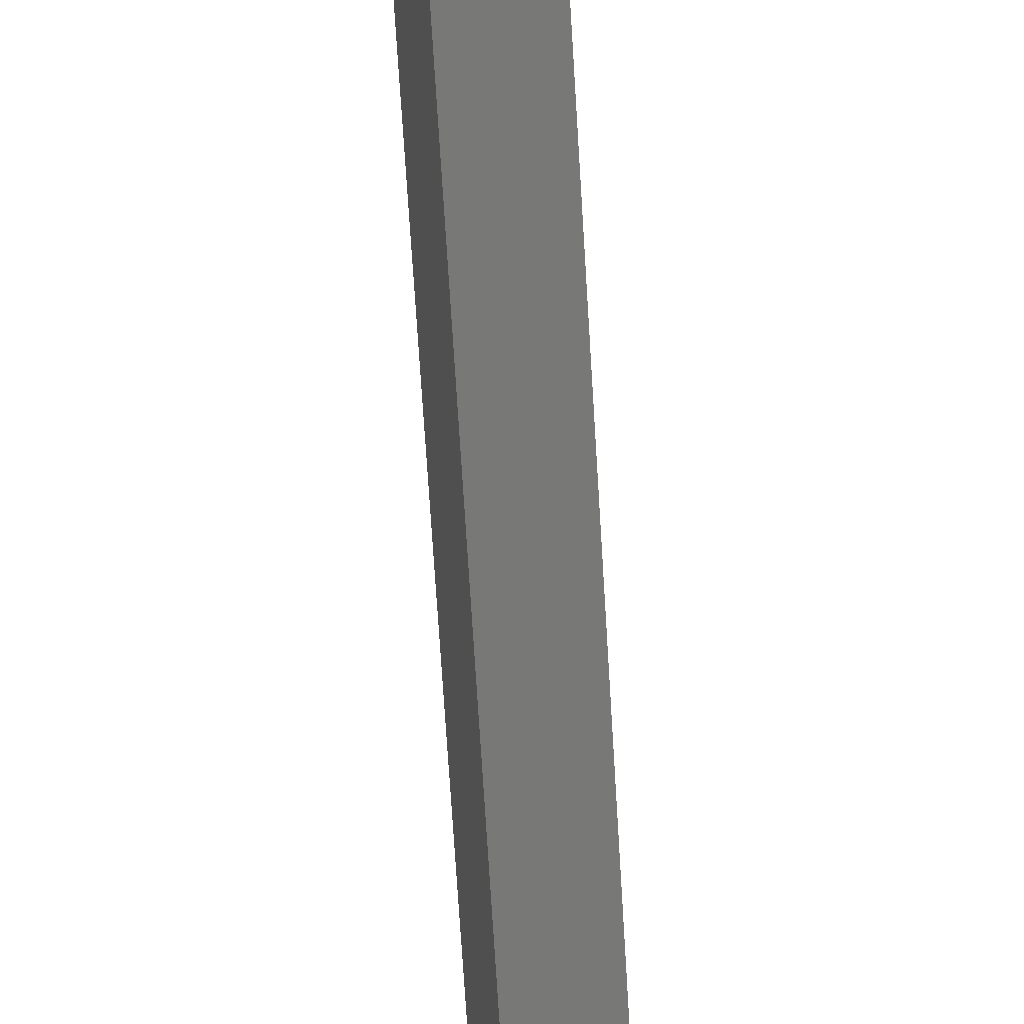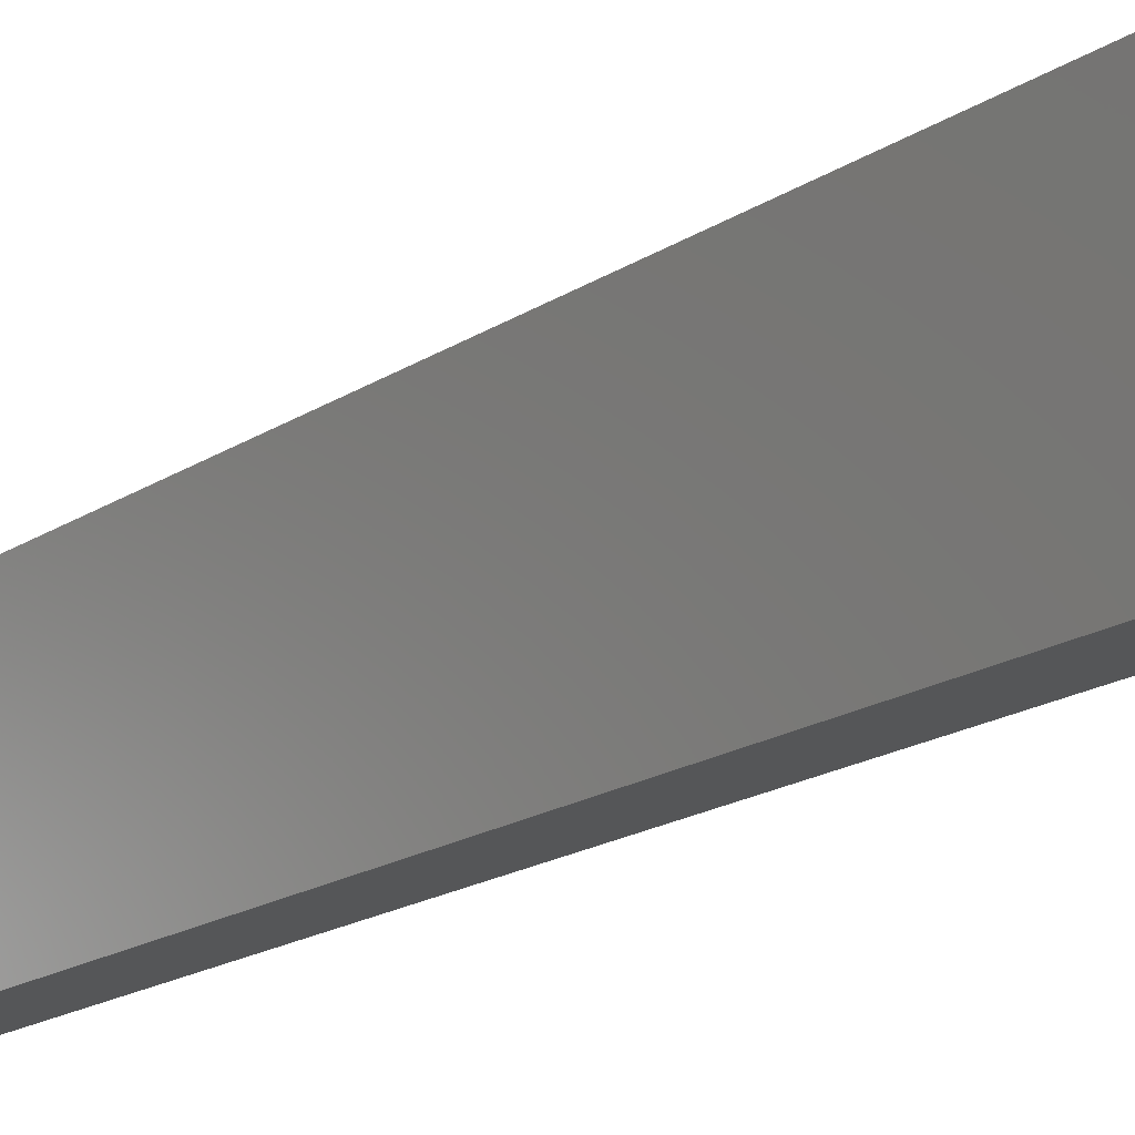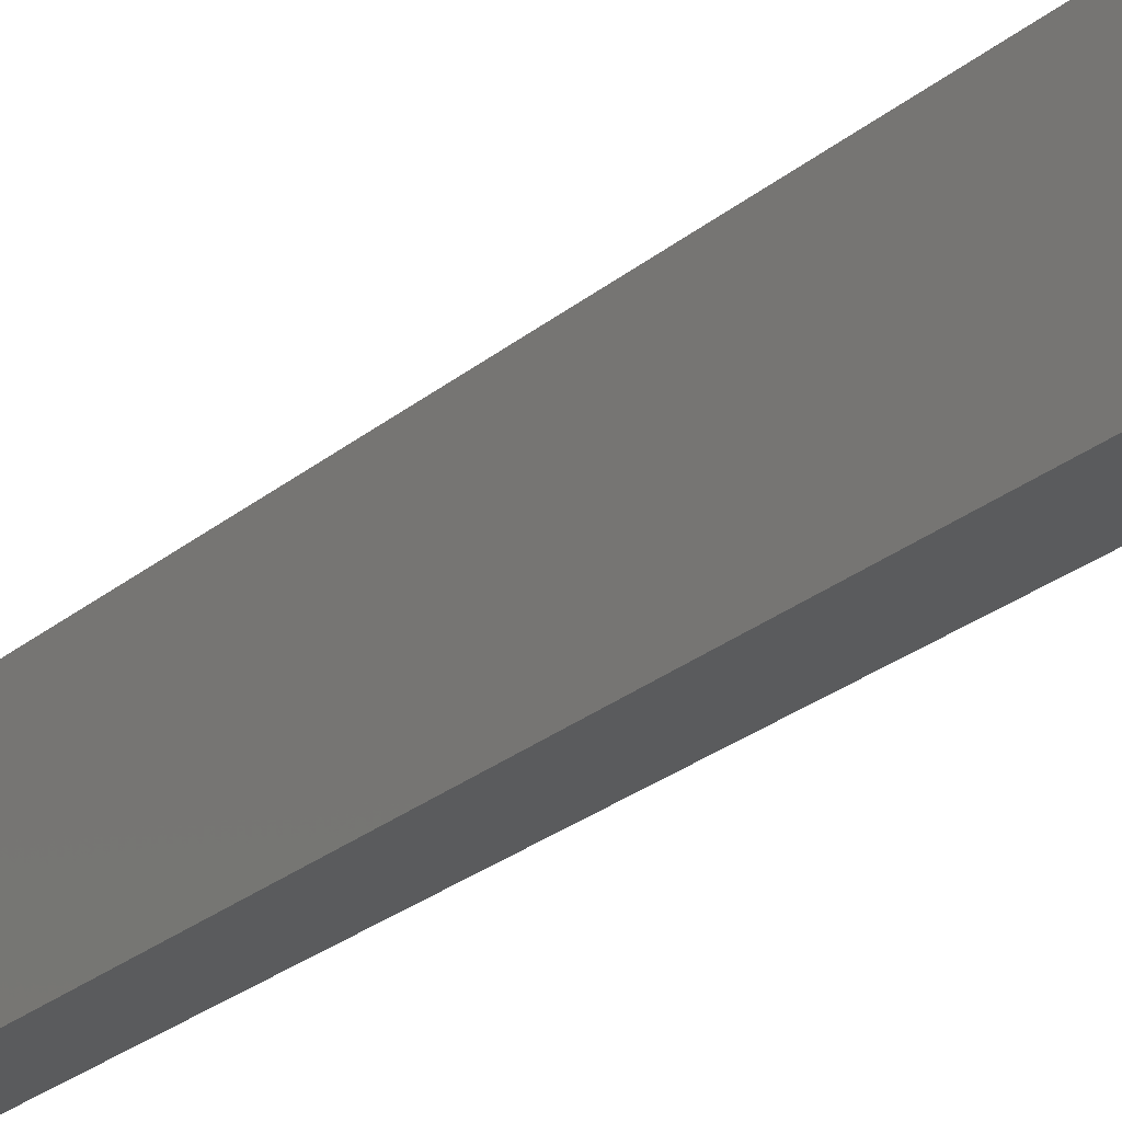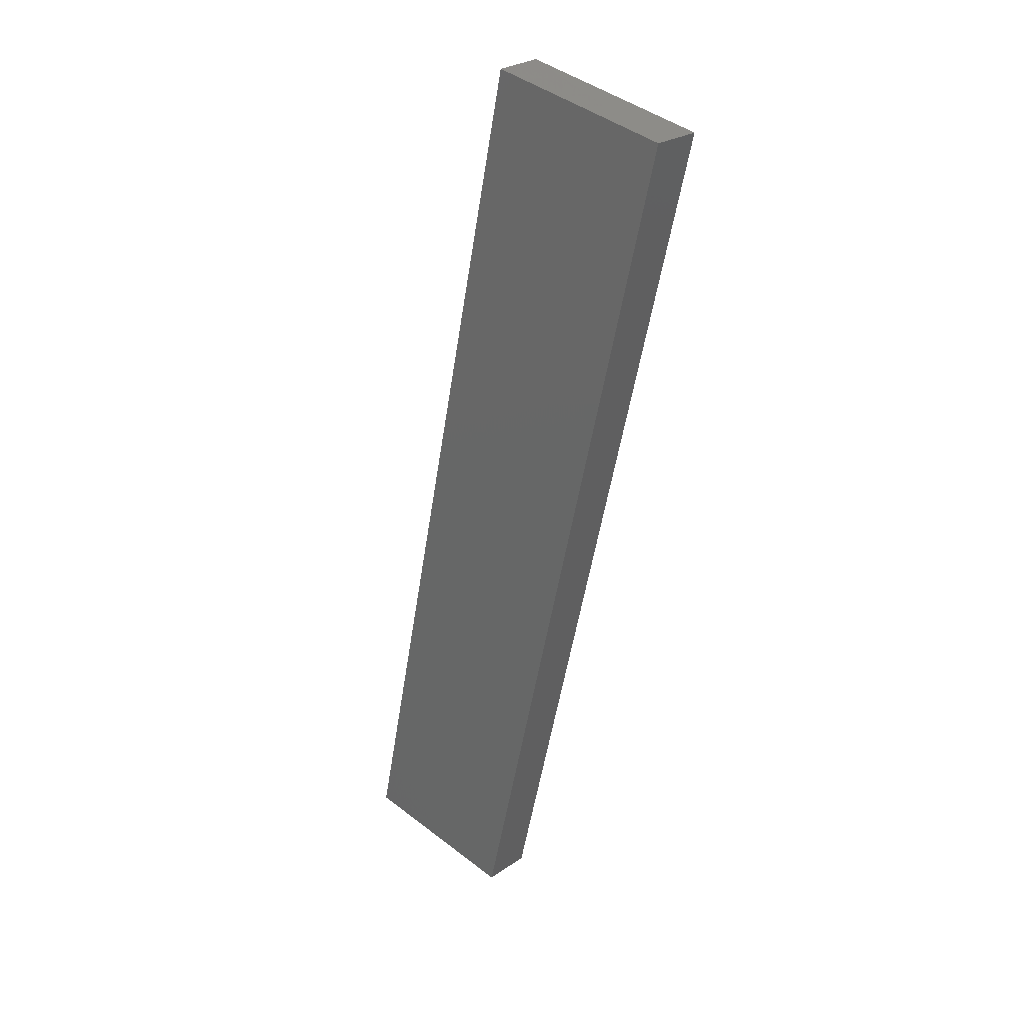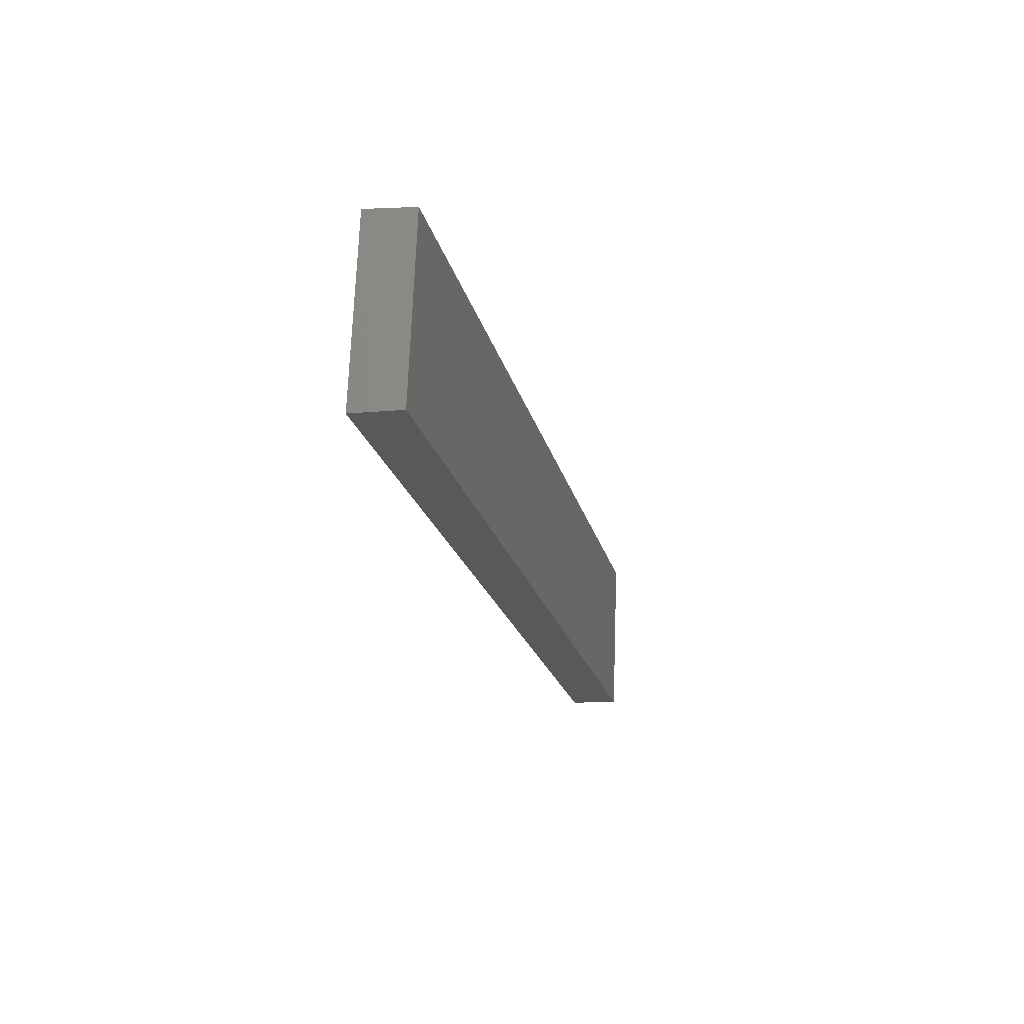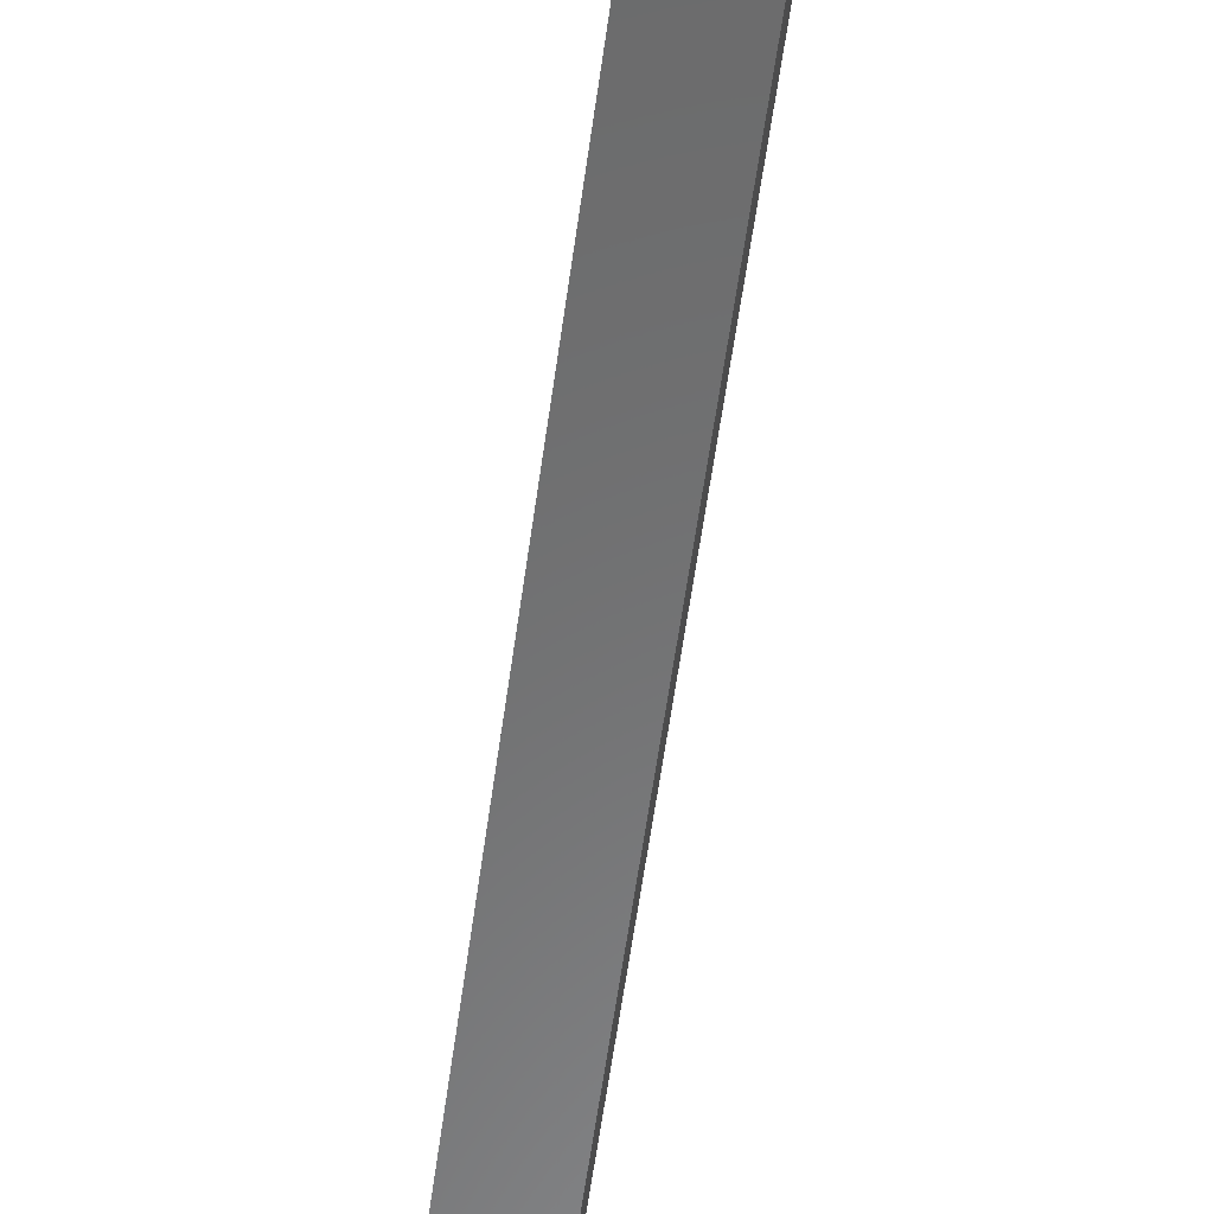
<metadata>
{"format":"stl","ext":"stl","renderer":"f3d","projection":"perspective","resolution":1024,"background":"white","views":[{"elev":-69.4,"azim":16.8,"up":"+Y"},{"elev":-17.3,"azim":-26.3,"up":"+Y"},{"elev":-24.9,"azim":158.0,"up":"+Y"},{"elev":44.8,"azim":-41.7,"up":"+Z"},{"elev":69.6,"azim":-171.2,"up":"+Z"},{"elev":-57.3,"azim":-174.3,"up":"+Y"}]}
</metadata>
<code>
# stl→obj: 8 verts, 12 faces
v 9027 640.4 5331
v 9132 652.6 5777
v 9037 554.6 5331
v 9142 560.7 5777
v 9003 637.5 5337
v 9013 553.2 5337
v 9107 649.8 5783
v 9118 559.3 5783
f 1 2 3
f 3 2 4
f 5 1 6
f 6 1 3
f 5 7 1
f 1 7 2
f 4 2 8
f 8 2 7
f 6 3 8
f 8 3 4
f 5 6 7
f 7 6 8

</code>
